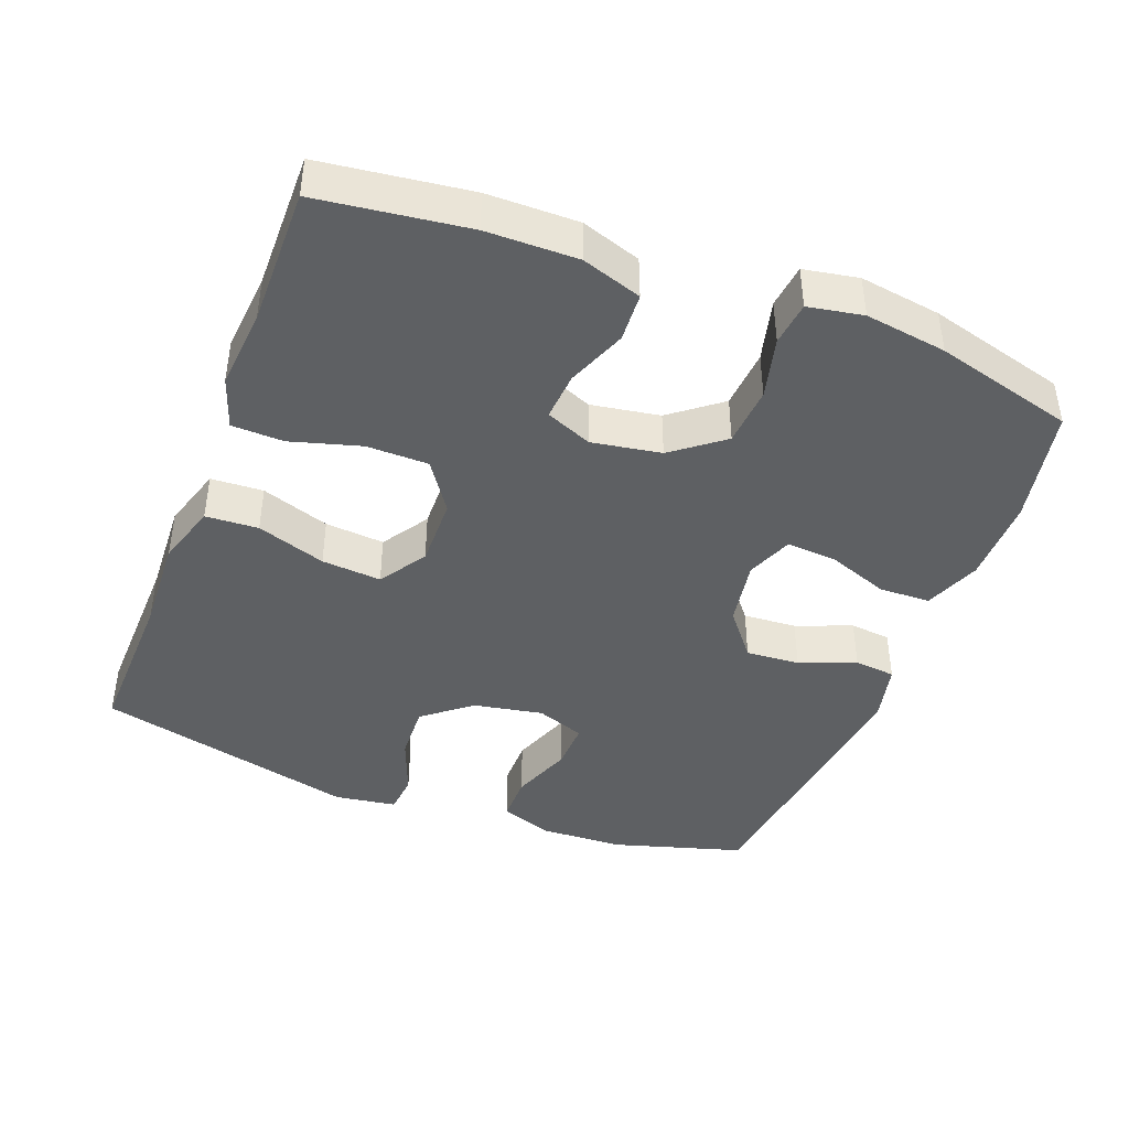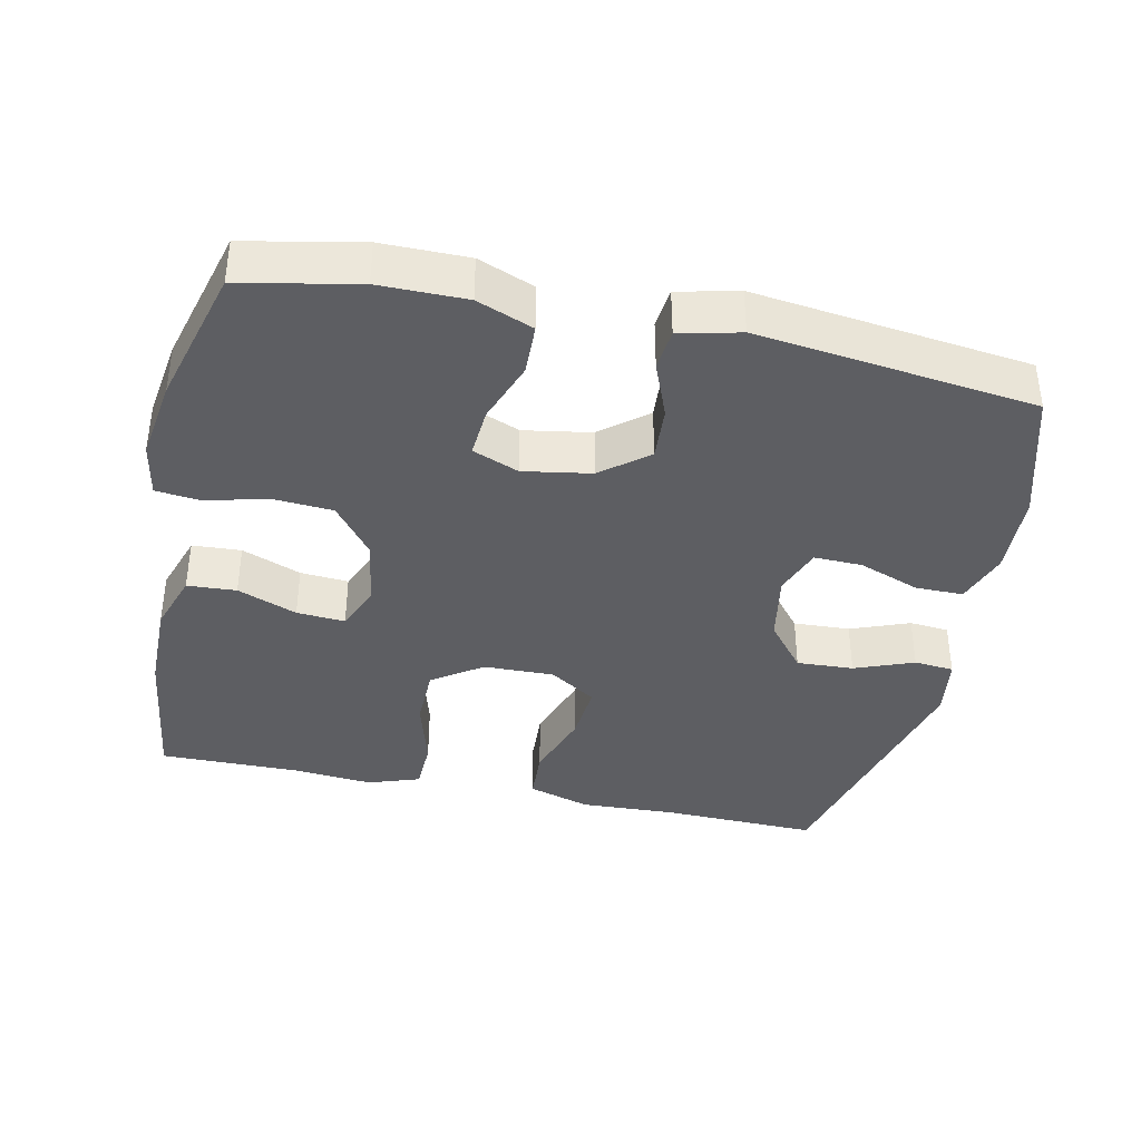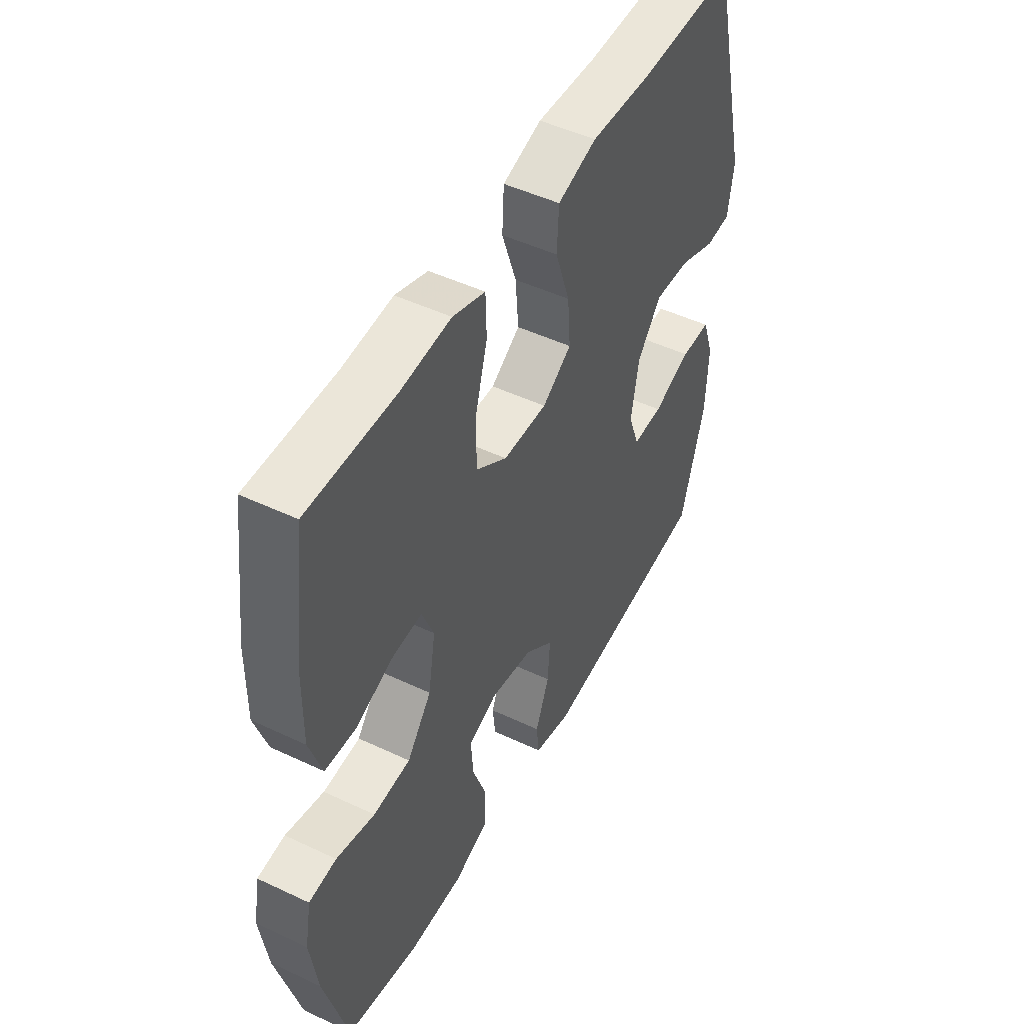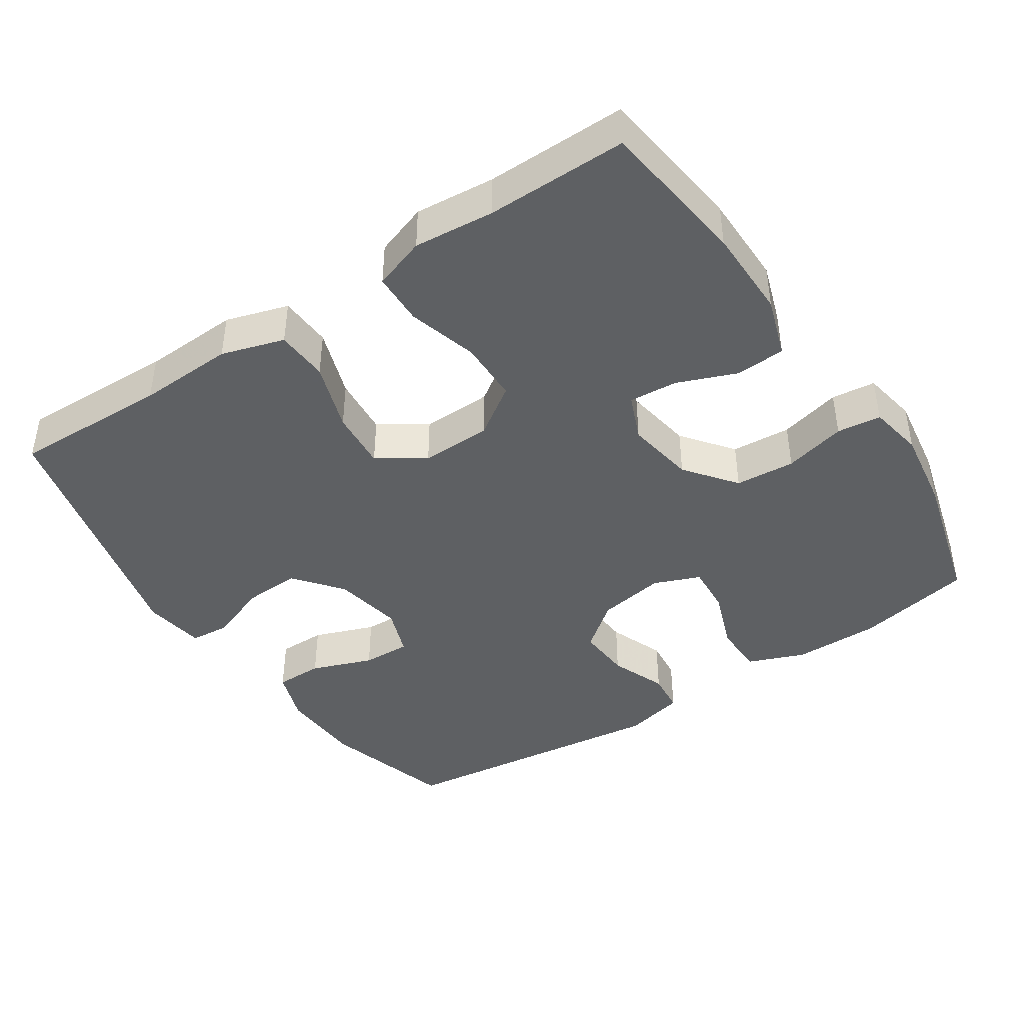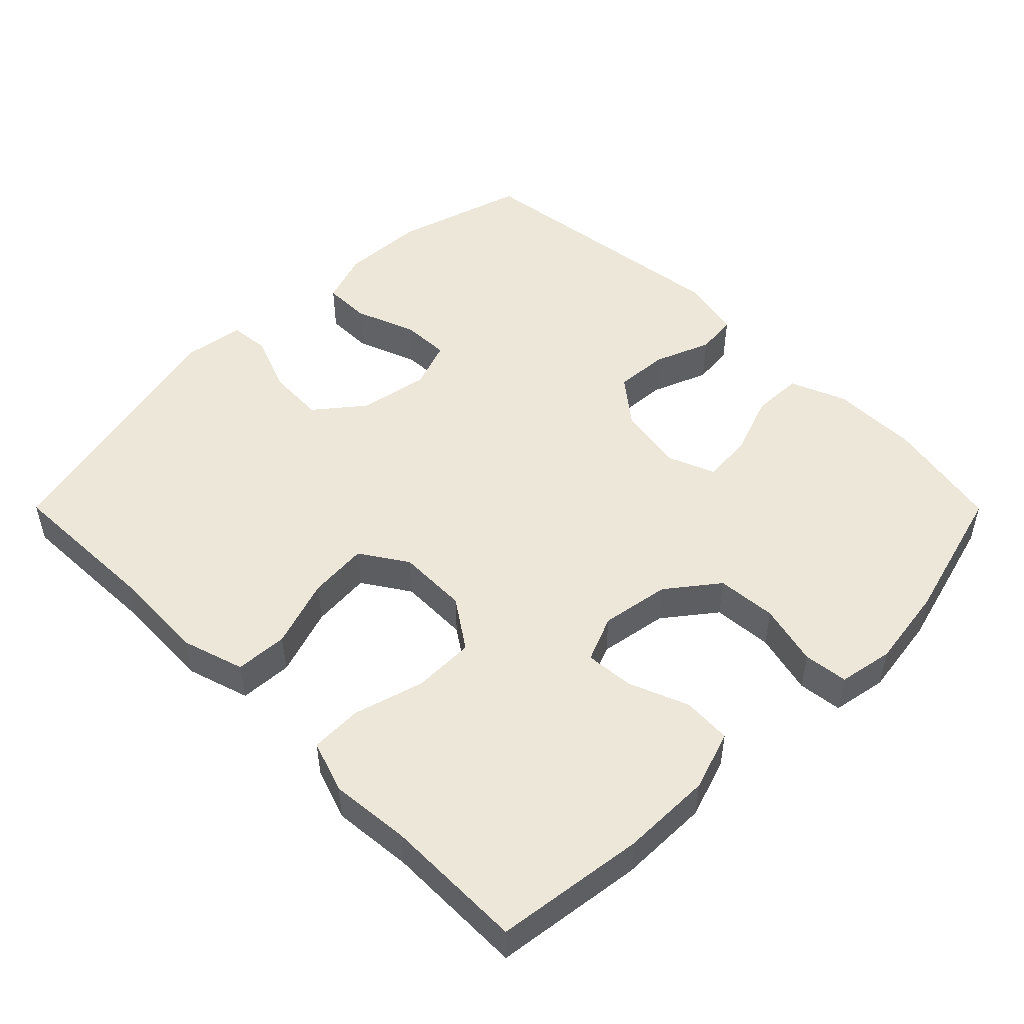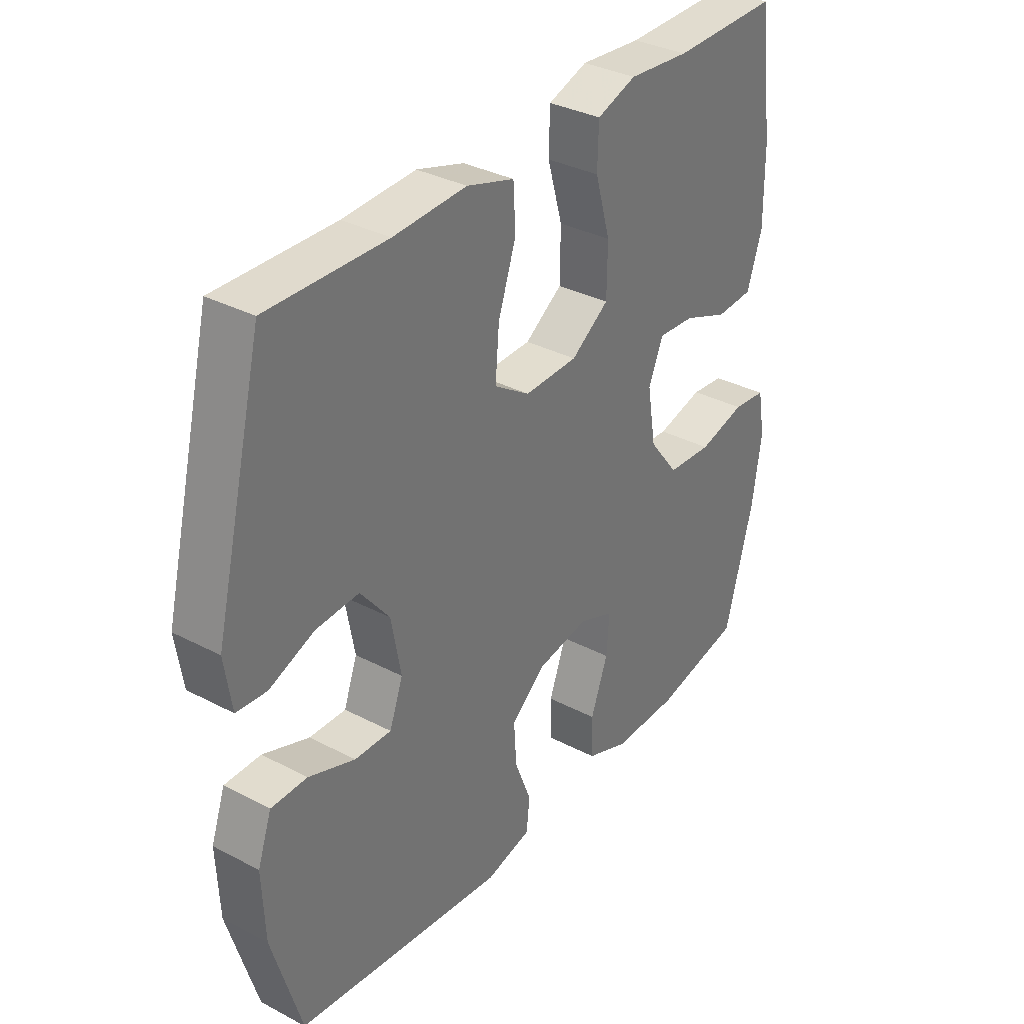
<metadata>
{"format":"obj","ext":"obj","renderer":"f3d","projection":"perspective","resolution":1024,"background":"white","views":[{"elev":-42.6,"azim":69.1,"up":"+Y"},{"elev":-38.5,"azim":167.9,"up":"+Y"},{"elev":48.6,"azim":117.8,"up":"+Z"},{"elev":-42.7,"azim":33.6,"up":"+Y"},{"elev":49.8,"azim":45.1,"up":"+Y"},{"elev":34.1,"azim":-54.6,"up":"+Z"}]}
</metadata>
<code>
v 0.5 0.07 -0.5
v 0.336 0.07 -0.533
v 0.214 0.07 -0.533
v 0.135 0.07 -0.502
v 0.133 0.07 -0.43
v 0.165 0.07 -0.343
v 0.17 0.07 -0.273
v 0.105 0.07 -0.247
v 0.01 0.07 -0.263
v -0.055 0.07 -0.315
v -0.05 0.07 -0.391
v -0.019 0.07 -0.47
v -0.025 0.07 -0.528
v -0.11 0.07 -0.548
v -0.5 0.07 -0.5
v -0.554 0.07 -0.316
v -0.559 0.07 -0.198
v -0.533 0.07 -0.124
v -0.466 0.07 -0.124
v -0.38 0.07 -0.156
v -0.312 0.07 -0.158
v -0.287 0.07 -0.09
v -0.305 0.07 0.008
v -0.359 0.07 0.075
v -0.439 0.07 0.071
v -0.522 0.07 0.039
v -0.578 0.07 0.044
v -0.591 0.07 0.131
v -0.5 0.07 0.5
v -0.28 0.07 0.494
v -0.145 0.07 0.5
v -0.057 0.07 0.473
v -0.053 0.07 0.399
v -0.086 0.07 0.302
v -0.093 0.07 0.218
v -0.027 0.07 0.175
v 0.072 0.07 0.177
v 0.142 0.07 0.225
v 0.143 0.07 0.312
v 0.115 0.07 0.41
v 0.117 0.07 0.483
v 0.19 0.07 0.508
v 0.303 0.07 0.498
v 0.5 0.07 0.5
v 0.527 0.07 0.29
v 0.528 0.07 0.162
v 0.5 0.07 0.078
v 0.431 0.07 0.074
v 0.347 0.07 0.107
v 0.279 0.07 0.112
v 0.252 0.07 0.047
v 0.268 0.07 -0.05
v 0.323 0.07 -0.121
v 0.407 0.07 -0.127
v 0.494 0.07 -0.105
v 0.556 0.07 -0.112
v 0.57 0.07 -0.189
v 0.553 0.07 -0.304
v 0.5 0 -0.5
v 0.336 0 -0.533
v 0.214 0 -0.533
v 0.135 0 -0.502
v 0.133 0 -0.43
v 0.165 0 -0.343
v 0.17 0 -0.273
v 0.105 0 -0.247
v 0.01 0 -0.263
v -0.055 0 -0.315
v -0.05 0 -0.391
v -0.019 0 -0.47
v -0.025 0 -0.528
v -0.11 0 -0.548
v -0.5 0 -0.5
v -0.554 0 -0.316
v -0.559 0 -0.198
v -0.533 0 -0.124
v -0.466 0 -0.124
v -0.38 0 -0.156
v -0.312 0 -0.158
v -0.287 0 -0.09
v -0.305 0 0.008
v -0.359 0 0.075
v -0.439 0 0.071
v -0.522 0 0.039
v -0.578 0 0.044
v -0.591 0 0.131
v -0.5 0 0.5
v -0.28 0 0.494
v -0.145 0 0.5
v -0.057 0 0.473
v -0.053 0 0.399
v -0.086 0 0.302
v -0.093 0 0.218
v -0.027 0 0.175
v 0.072 0 0.177
v 0.142 0 0.225
v 0.143 0 0.312
v 0.115 0 0.41
v 0.117 0 0.483
v 0.19 0 0.508
v 0.303 0 0.498
v 0.5 0 0.5
v 0.527 0 0.29
v 0.528 0 0.162
v 0.5 0 0.078
v 0.431 0 0.074
v 0.347 0 0.107
v 0.279 0 0.112
v 0.252 0 0.047
v 0.268 0 -0.05
v 0.323 0 -0.121
v 0.407 0 -0.127
v 0.494 0 -0.105
v 0.556 0 -0.112
v 0.57 0 -0.189
v 0.553 0 -0.304
f 54 55 56 57
f 53 54 57 58
f 46 47 48 49
f 46 49 50
f 43 44 45 46
f 43 46 50
f 42 43 50 51
f 39 40 41 42
f 38 39 42 51
f 31 32 33 34
f 30 31 34 35
f 29 30 35
f 28 29 35
f 25 26 27 28
f 24 25 28 35
f 23 24 35 36
f 17 18 19 20
f 17 20 21
f 16 17 21
f 15 16 21
f 14 15 21
f 11 12 13 14
f 10 11 14 21
f 9 10 21 22
f 3 4 5 6
f 3 6 7
f 2 3 7
f 53 58 1 2
f 52 53 2 7
f 37 38 51 52
f 37 52 7 8
f 22 23 36 37
f 8 9 22 37
f 115 114 113 112
f 116 115 112 111
f 107 106 105 104
f 108 107 104
f 104 103 102 101
f 108 104 101
f 109 108 101 100
f 100 99 98 97
f 109 100 97 96
f 92 91 90 89
f 93 92 89 88
f 93 88 87
f 93 87 86
f 86 85 84 83
f 93 86 83 82
f 94 93 82 81
f 78 77 76 75
f 79 78 75
f 79 75 74
f 79 74 73
f 79 73 72
f 72 71 70 69
f 79 72 69 68
f 80 79 68 67
f 64 63 62 61
f 65 64 61
f 65 61 60
f 60 59 116 111
f 65 60 111 110
f 110 109 96 95
f 66 65 110 95
f 95 94 81 80
f 95 80 67 66
f 1 59 60 2
f 2 60 61 3
f 3 61 62 4
f 4 62 63 5
f 5 63 64 6
f 6 64 65 7
f 7 65 66 8
f 8 66 67 9
f 9 67 68 10
f 10 68 69 11
f 11 69 70 12
f 12 70 71 13
f 13 71 72 14
f 14 72 73 15
f 15 73 74 16
f 16 74 75 17
f 17 75 76 18
f 18 76 77 19
f 19 77 78 20
f 20 78 79 21
f 21 79 80 22
f 22 80 81 23
f 23 81 82 24
f 24 82 83 25
f 25 83 84 26
f 26 84 85 27
f 27 85 86 28
f 28 86 87 29
f 29 87 88 30
f 30 88 89 31
f 31 89 90 32
f 32 90 91 33
f 33 91 92 34
f 34 92 93 35
f 35 93 94 36
f 36 94 95 37
f 37 95 96 38
f 38 96 97 39
f 39 97 98 40
f 40 98 99 41
f 41 99 100 42
f 42 100 101 43
f 43 101 102 44
f 44 102 103 45
f 45 103 104 46
f 46 104 105 47
f 47 105 106 48
f 48 106 107 49
f 49 107 108 50
f 50 108 109 51
f 51 109 110 52
f 52 110 111 53
f 53 111 112 54
f 54 112 113 55
f 55 113 114 56
f 56 114 115 57
f 57 115 116 58
f 58 116 59 1

</code>
